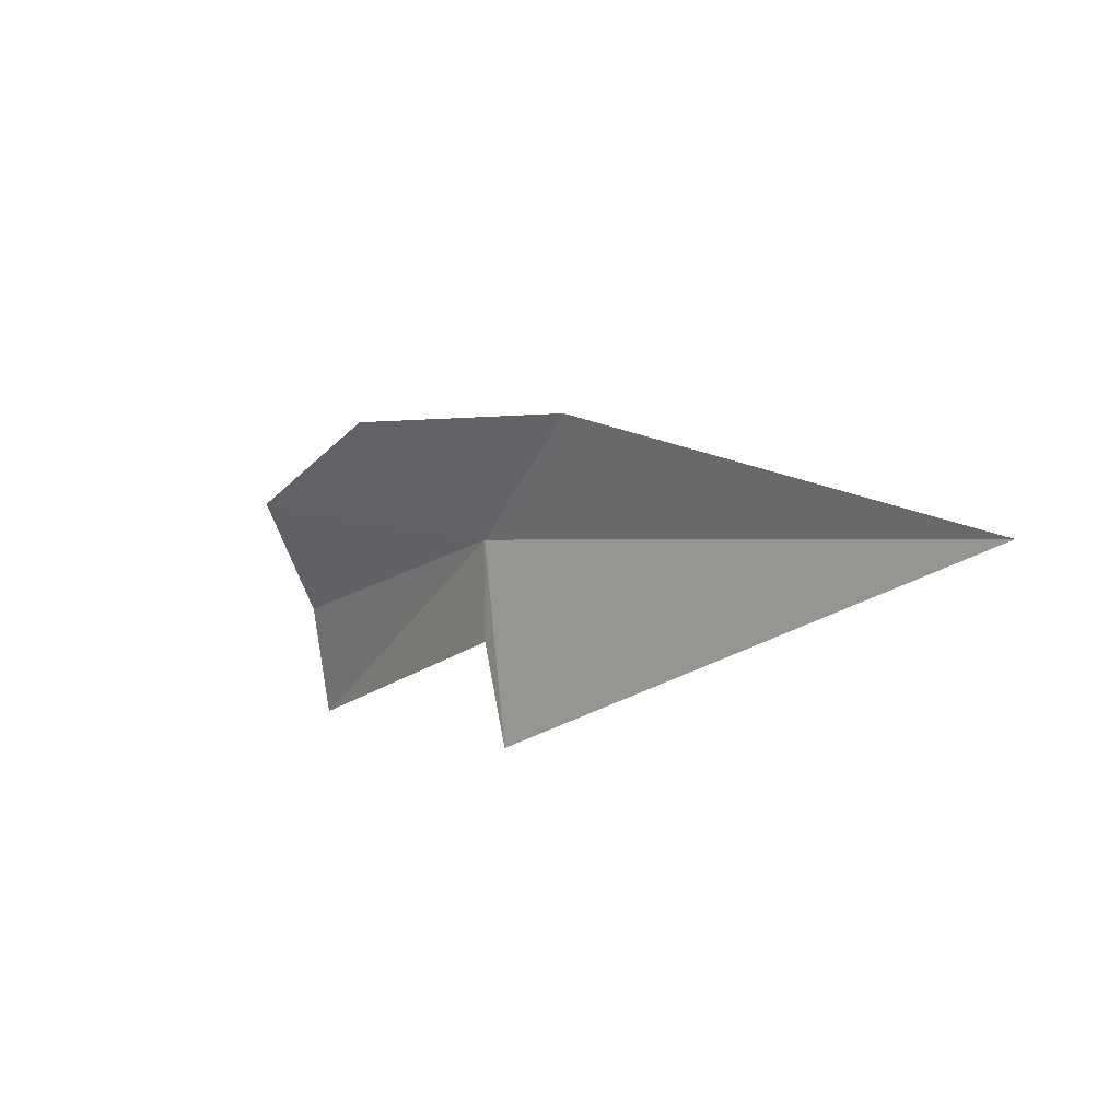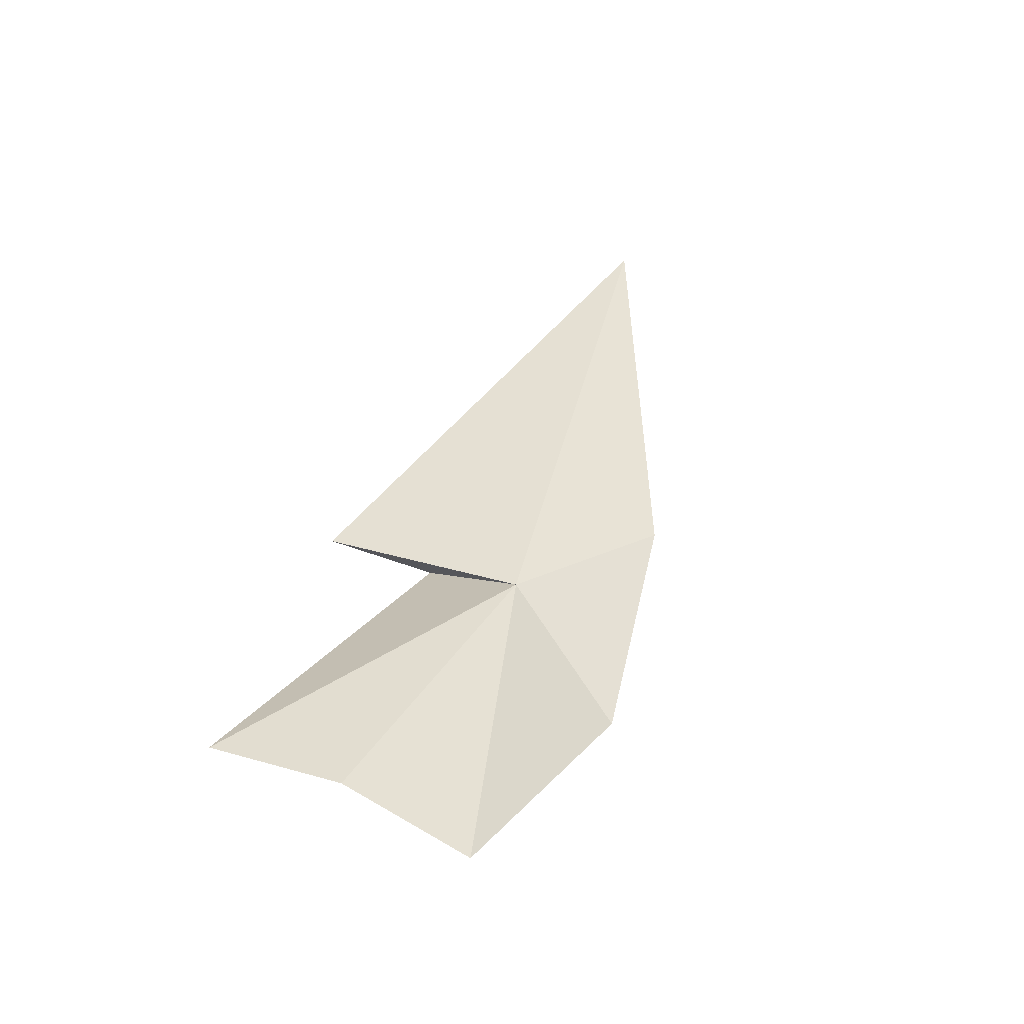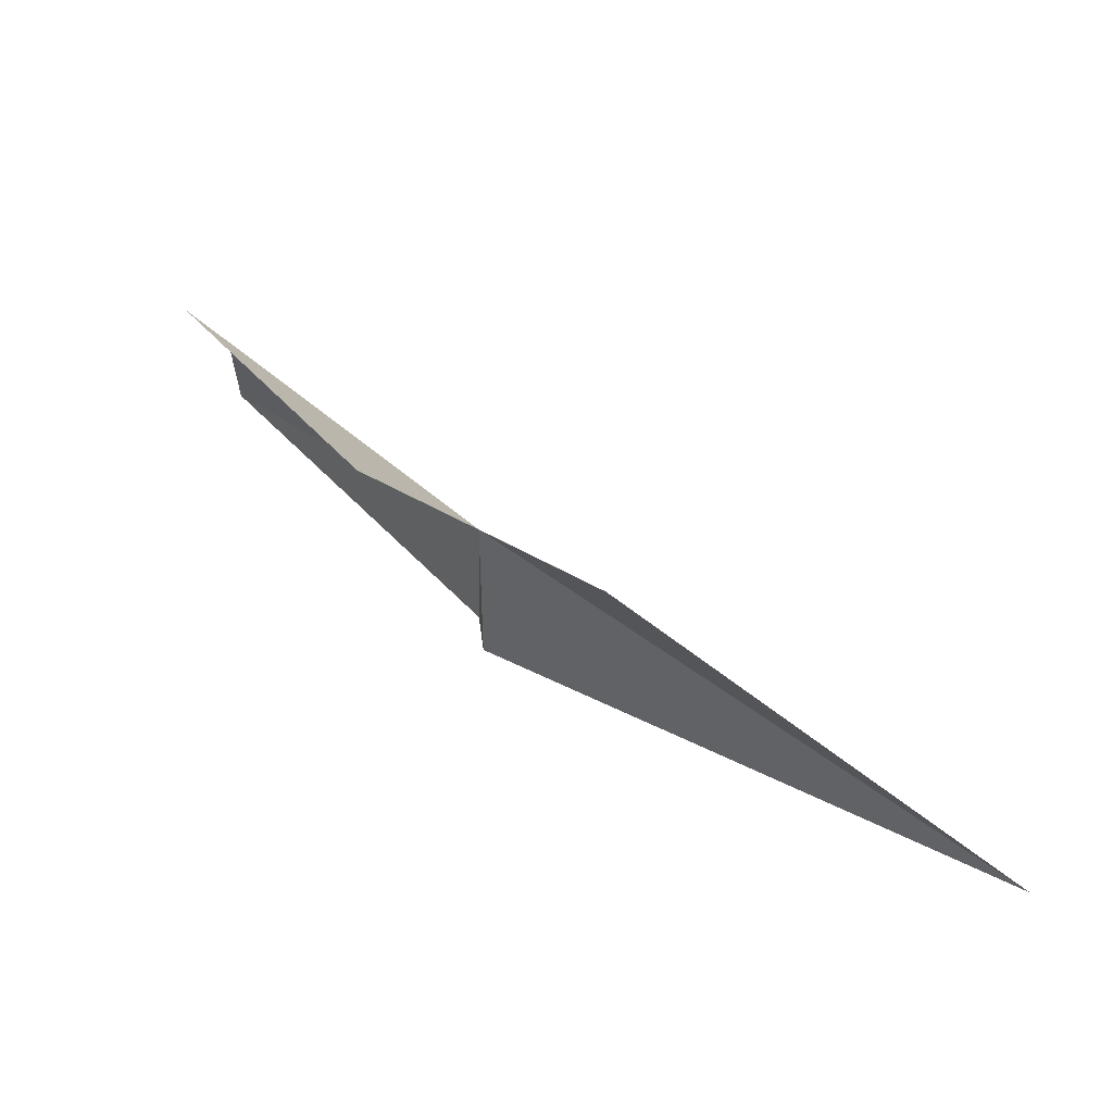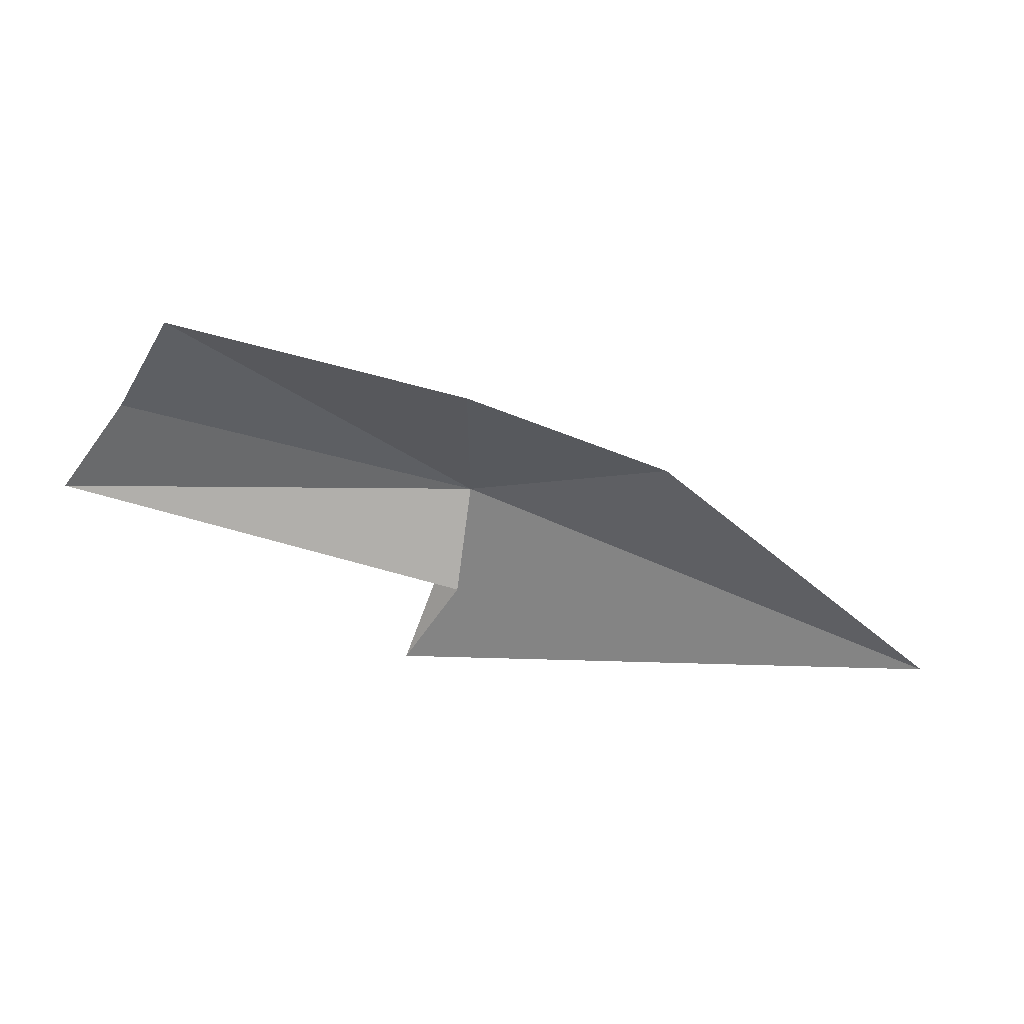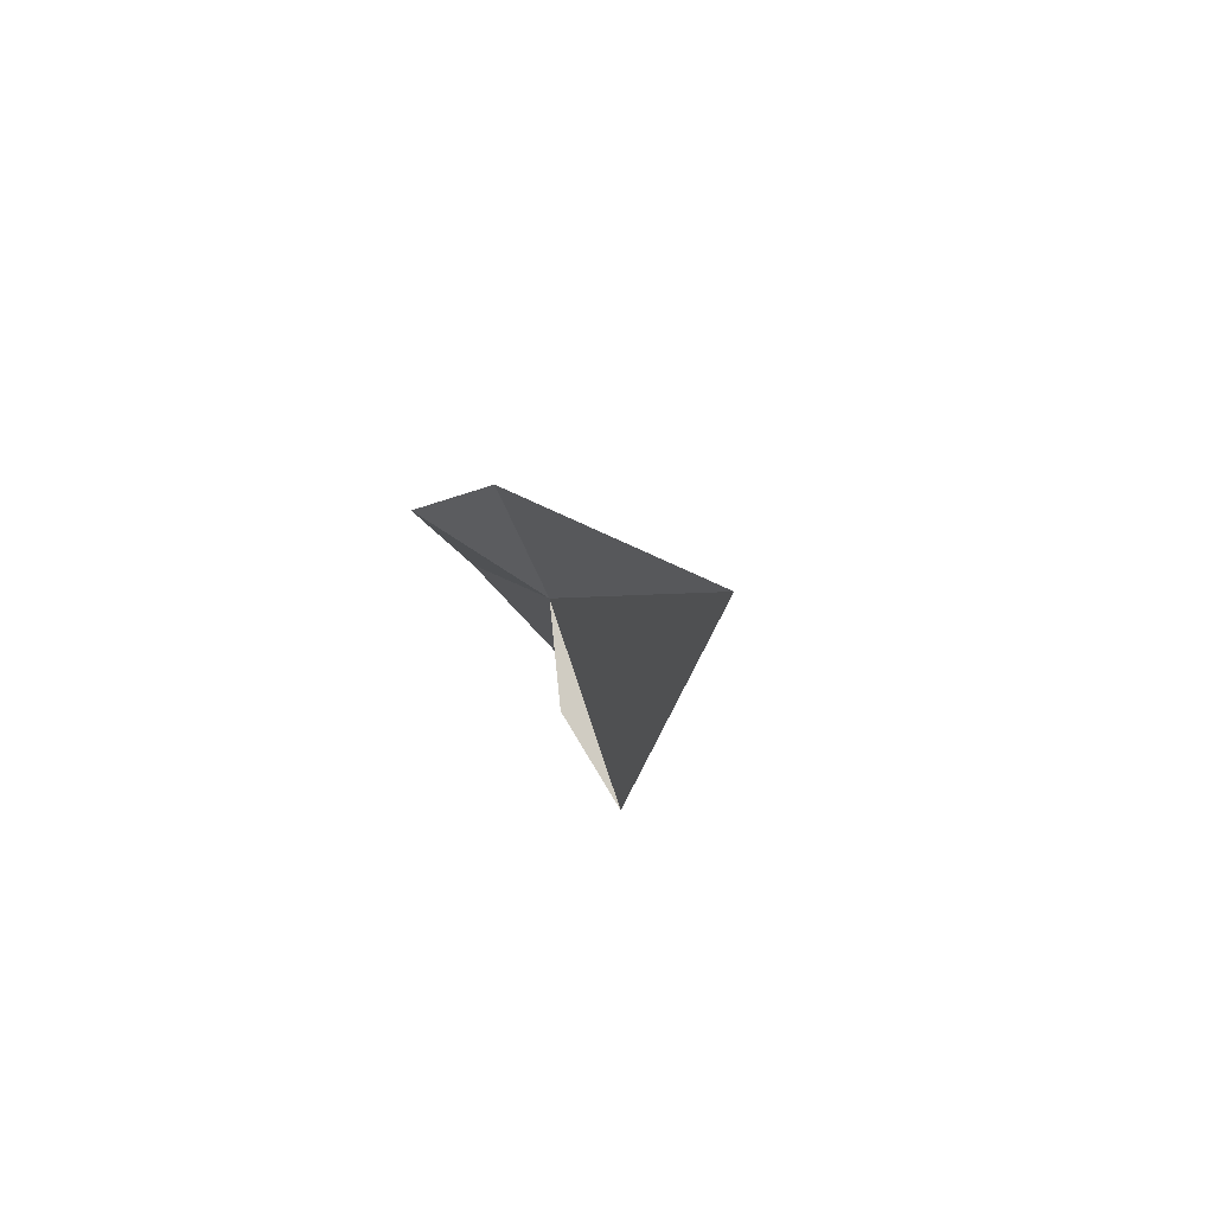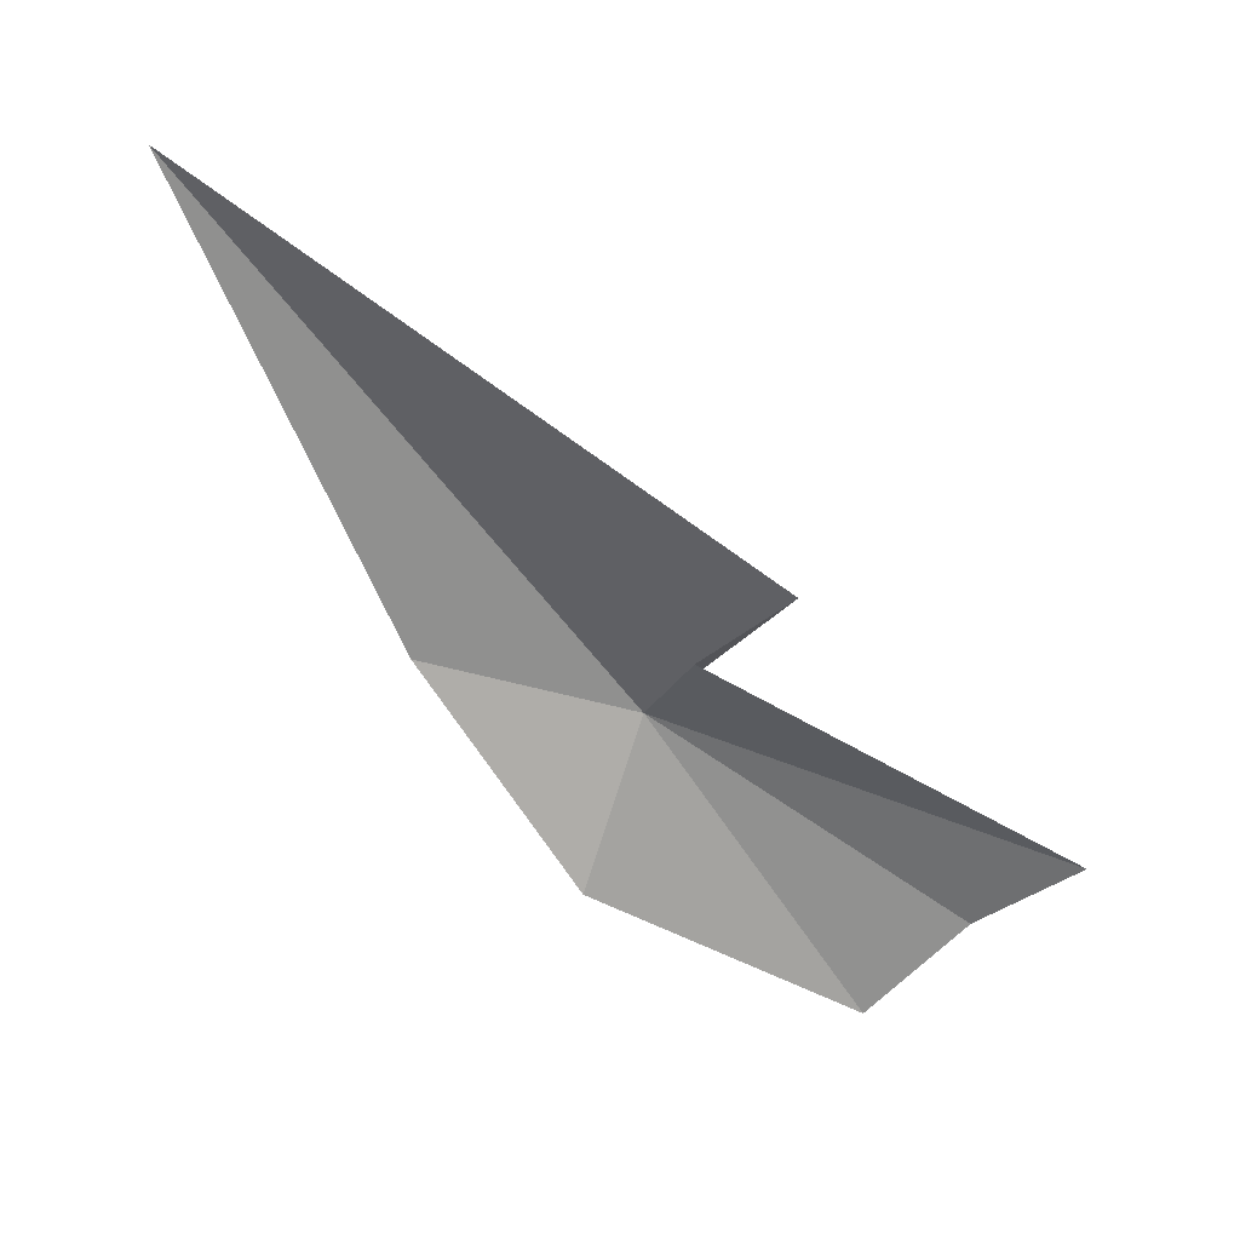
<metadata>
{"format":"obj","ext":"obj","renderer":"f3d","projection":"perspective","resolution":1024,"background":"white","views":[{"elev":-32.0,"azim":-101.8,"up":"+Y"},{"elev":4.7,"azim":132.8,"up":"+Z"},{"elev":27.6,"azim":-115.8,"up":"+Y"},{"elev":7.3,"azim":-167.8,"up":"+Y"},{"elev":-23.6,"azim":-67.0,"up":"+Y"},{"elev":-22.5,"azim":-13.8,"up":"+Z"}]}
</metadata>
<code>
v -25.68 60.07 -68.83
v -47.68 48.53 -52.26
v -21.83 51.12 -67.02
v -13.69 68.53 -78.66
v -27.04 65.03 -75.22
v -24.92 54.94 -68.58
v -6.434 60.35 -74
v -10.12 64.48 -75.5
v -35.22 60.99 -67.01
f 1 3 2
f 1 5 4
f 1 7 6
f 1 6 3
f 1 8 7
f 1 2 9
f 1 9 5
f 1 4 8

</code>
